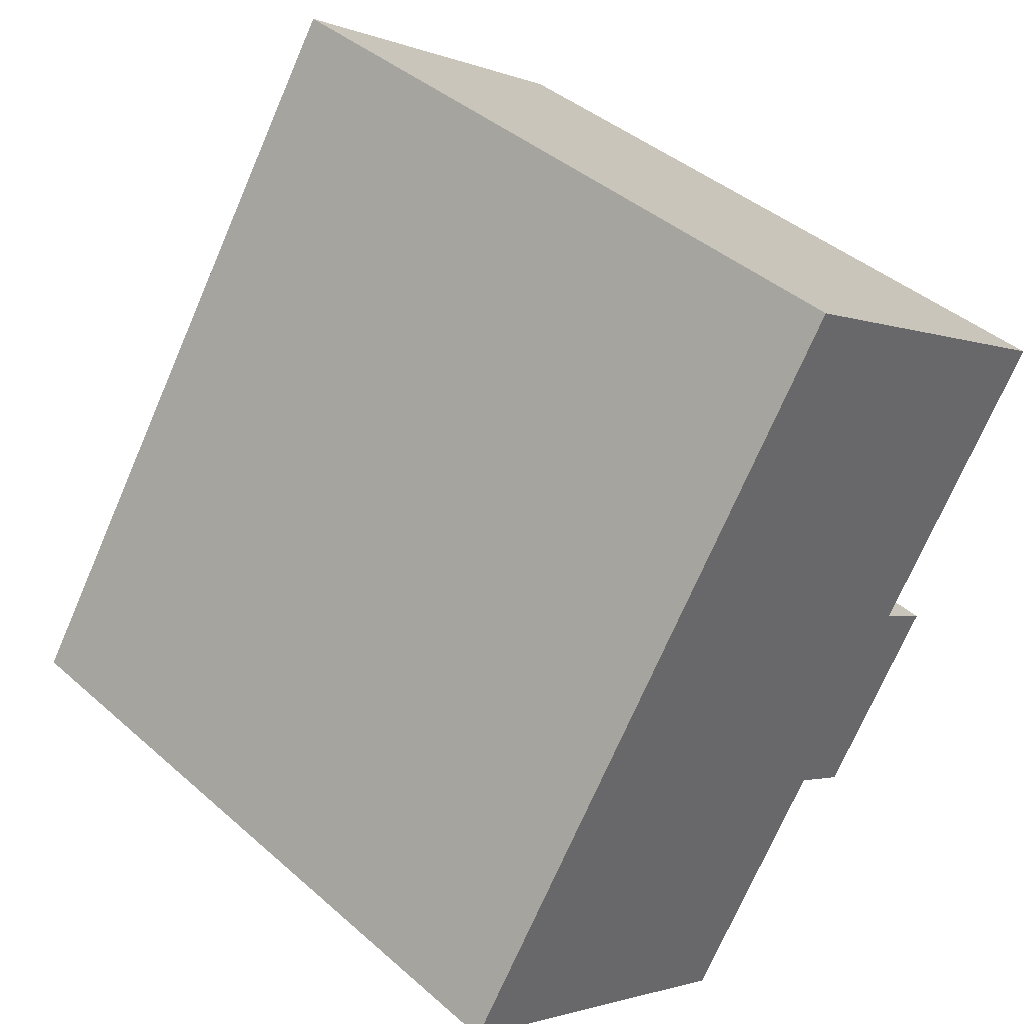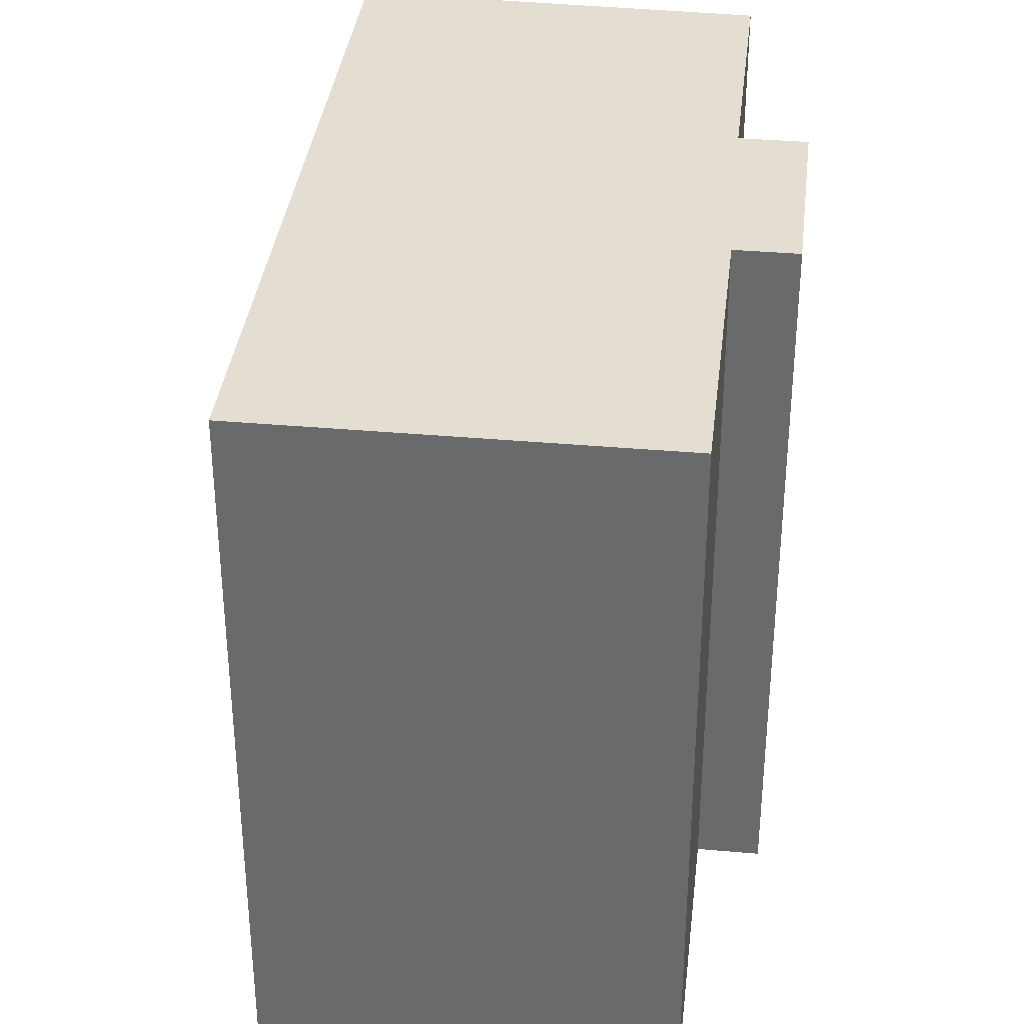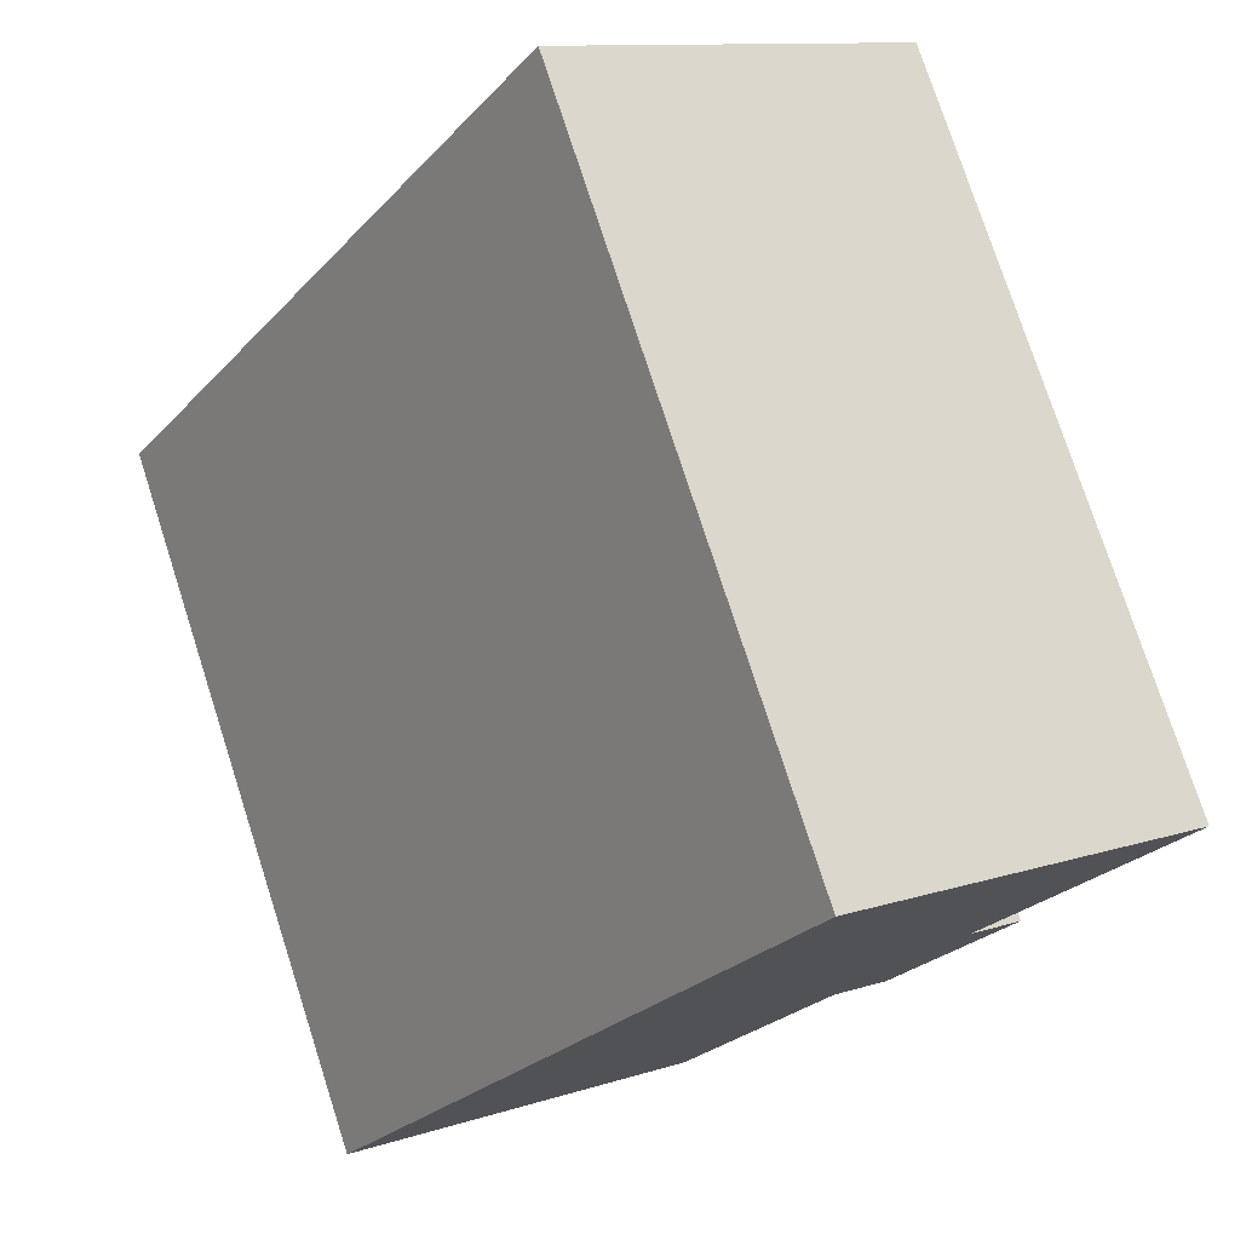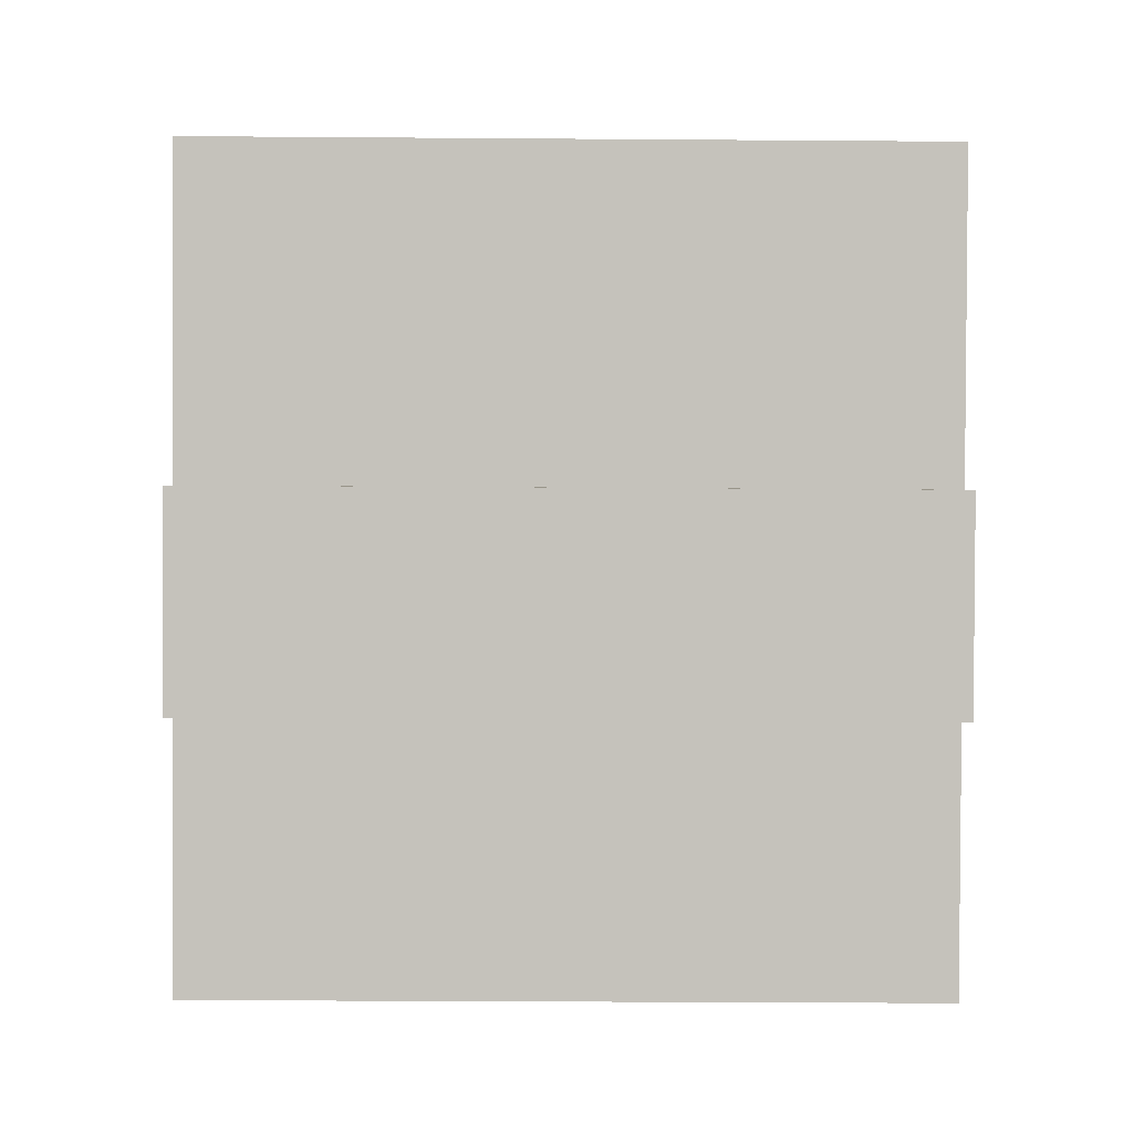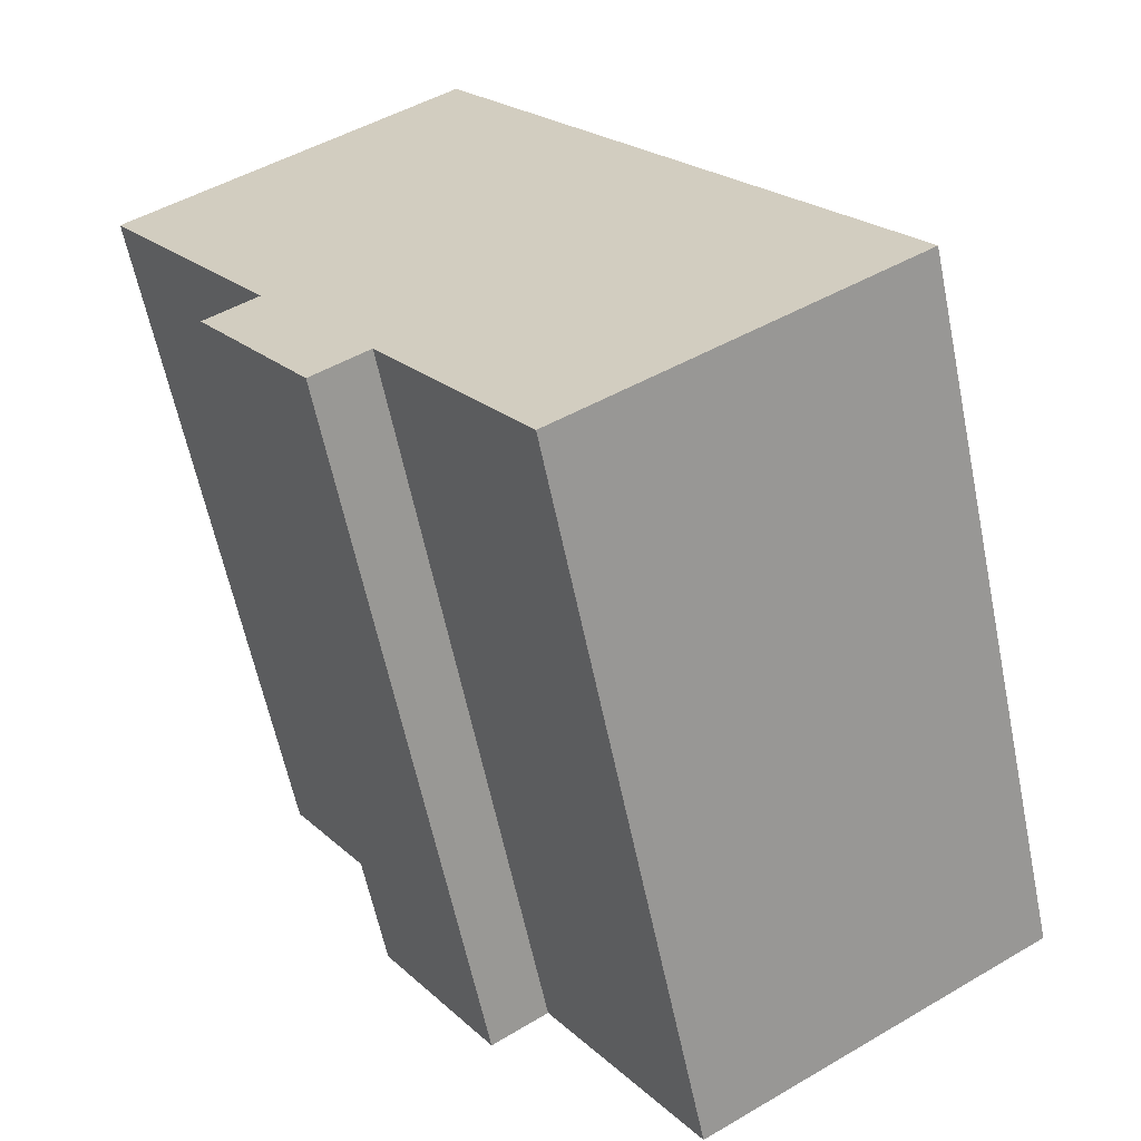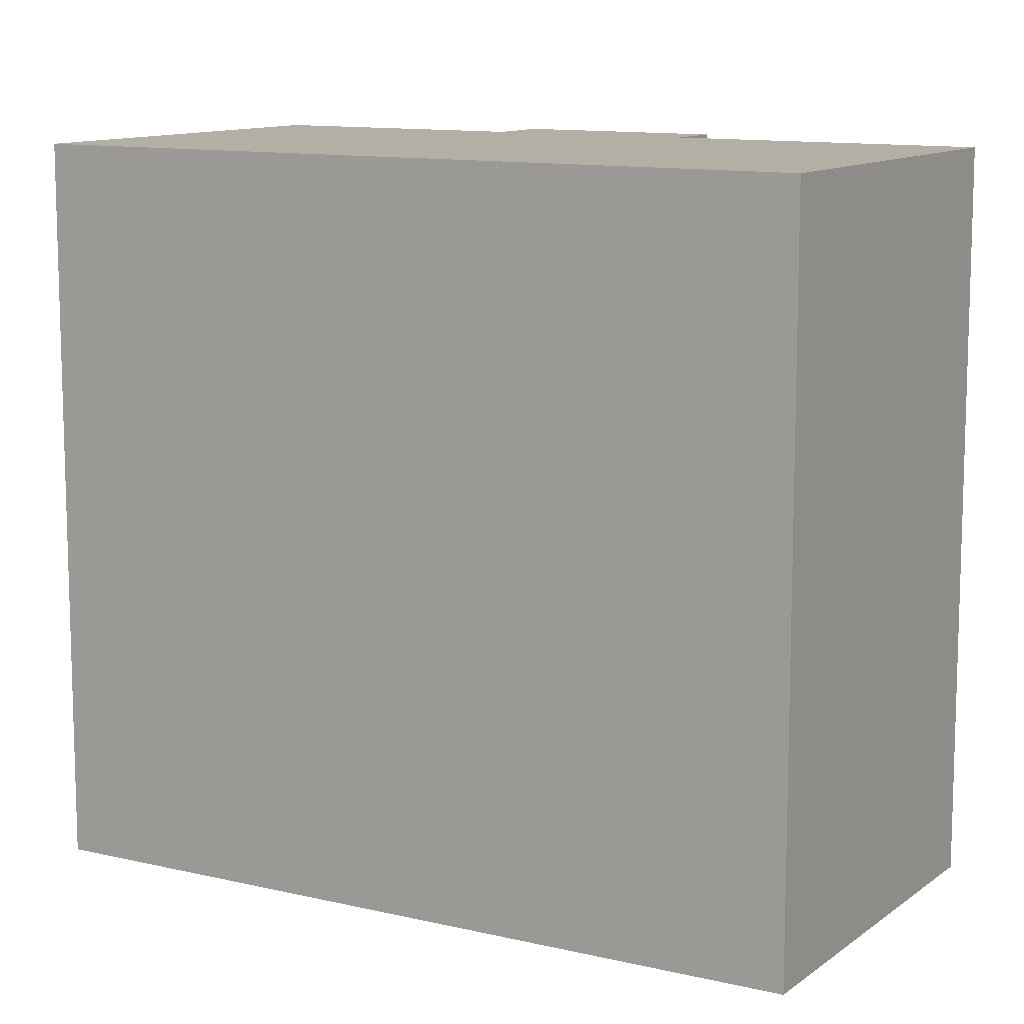
<metadata>
{"format":"obj","ext":"obj","renderer":"f3d","projection":"perspective","resolution":1024,"background":"white","views":[{"elev":41.2,"azim":-43.3,"up":"+Z"},{"elev":36.2,"azim":39.8,"up":"+Y"},{"elev":76.5,"azim":-17.9,"up":"+Z"},{"elev":-31.4,"azim":89.4,"up":"+Z"},{"elev":-61.4,"azim":-168.3,"up":"+Z"},{"elev":11.3,"azim":-26.5,"up":"+Y"}]}
</metadata>
<code>
v  14.38 19.25 -0.674
v  16.01 19.25 4.862
v  17.4 19.25 3.953
v  12.9 19.25 0.292
v  11.62 19.25 17.8
v  20.62 19.25 11.92
v  9.042 19.25 -5.613
v  2.276 19.25 -1.413
v  0 19.25 1.179e-15
v  0.033 19.25 0.051
v  17.4 -2.421e-16 3.953
v  14.38 4.127e-17 -0.674
v  12.9 -1.788e-17 0.292
v  9.042 3.437e-16 -5.613
v  20.62 -7.301e-16 11.92
v  16.01 -2.977e-16 4.862
v  0 0 0
v  2.276 8.652e-17 -1.413
v  11.62 -1.09e-15 17.8
v  0.033 -3.123e-18 0.051
g defaultobject
f 1 2 3
f 2 1 4
f 2 5 6
f 5 2 4
f 5 4 7
f 5 7 8
f 5 8 9
f 5 9 10
f 11 1 3
f 1 11 12
f 13 7 4
f 7 13 14
f 15 2 6
f 2 15 16
f 12 4 1
f 4 12 13
f 14 8 7
f 8 14 9
f 9 14 17
f 17 14 18
f 17 10 9
f 10 17 5
f 5 17 19
f 19 17 20
f 19 6 5
f 6 19 15
f 16 3 2
f 3 16 11
f 11 16 12
f 18 20 17
f 20 18 19
f 19 18 14
f 19 14 13
f 19 13 12
f 19 12 16
f 19 16 15

</code>
